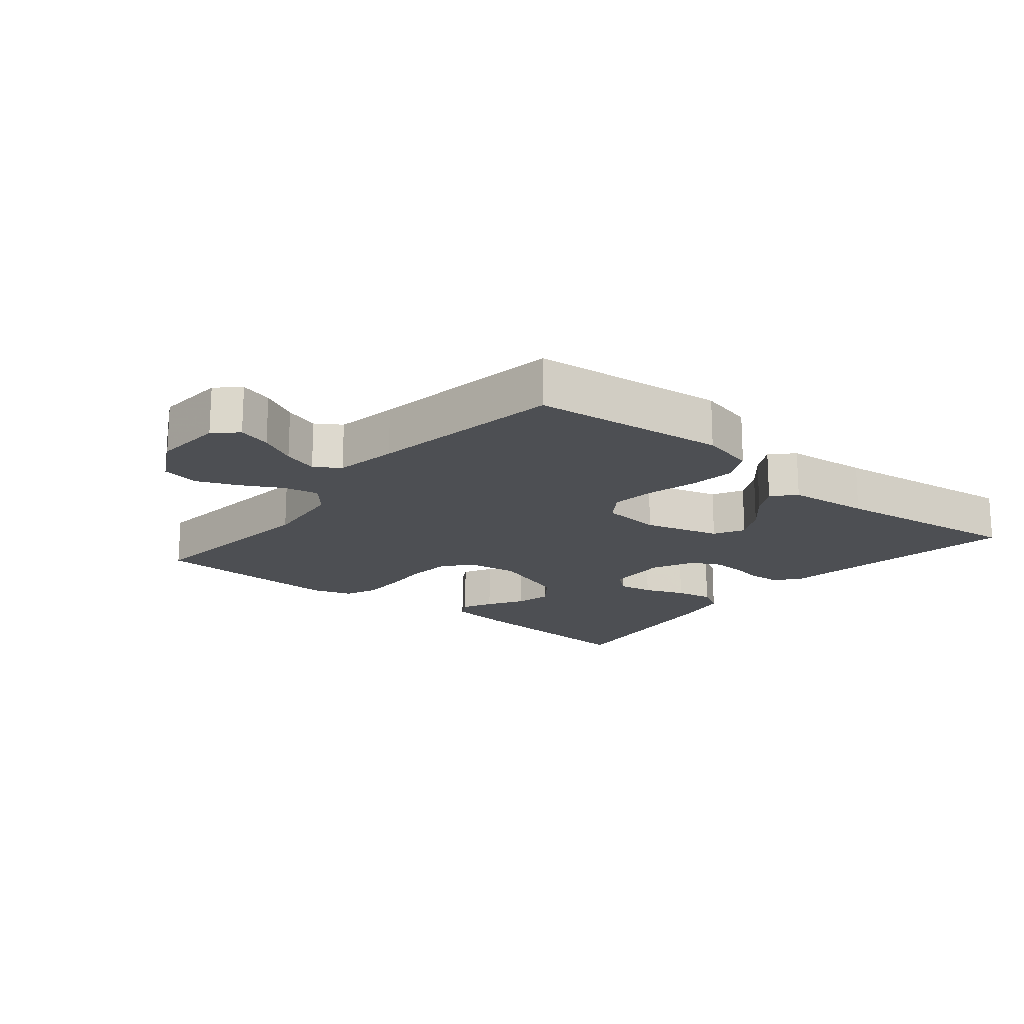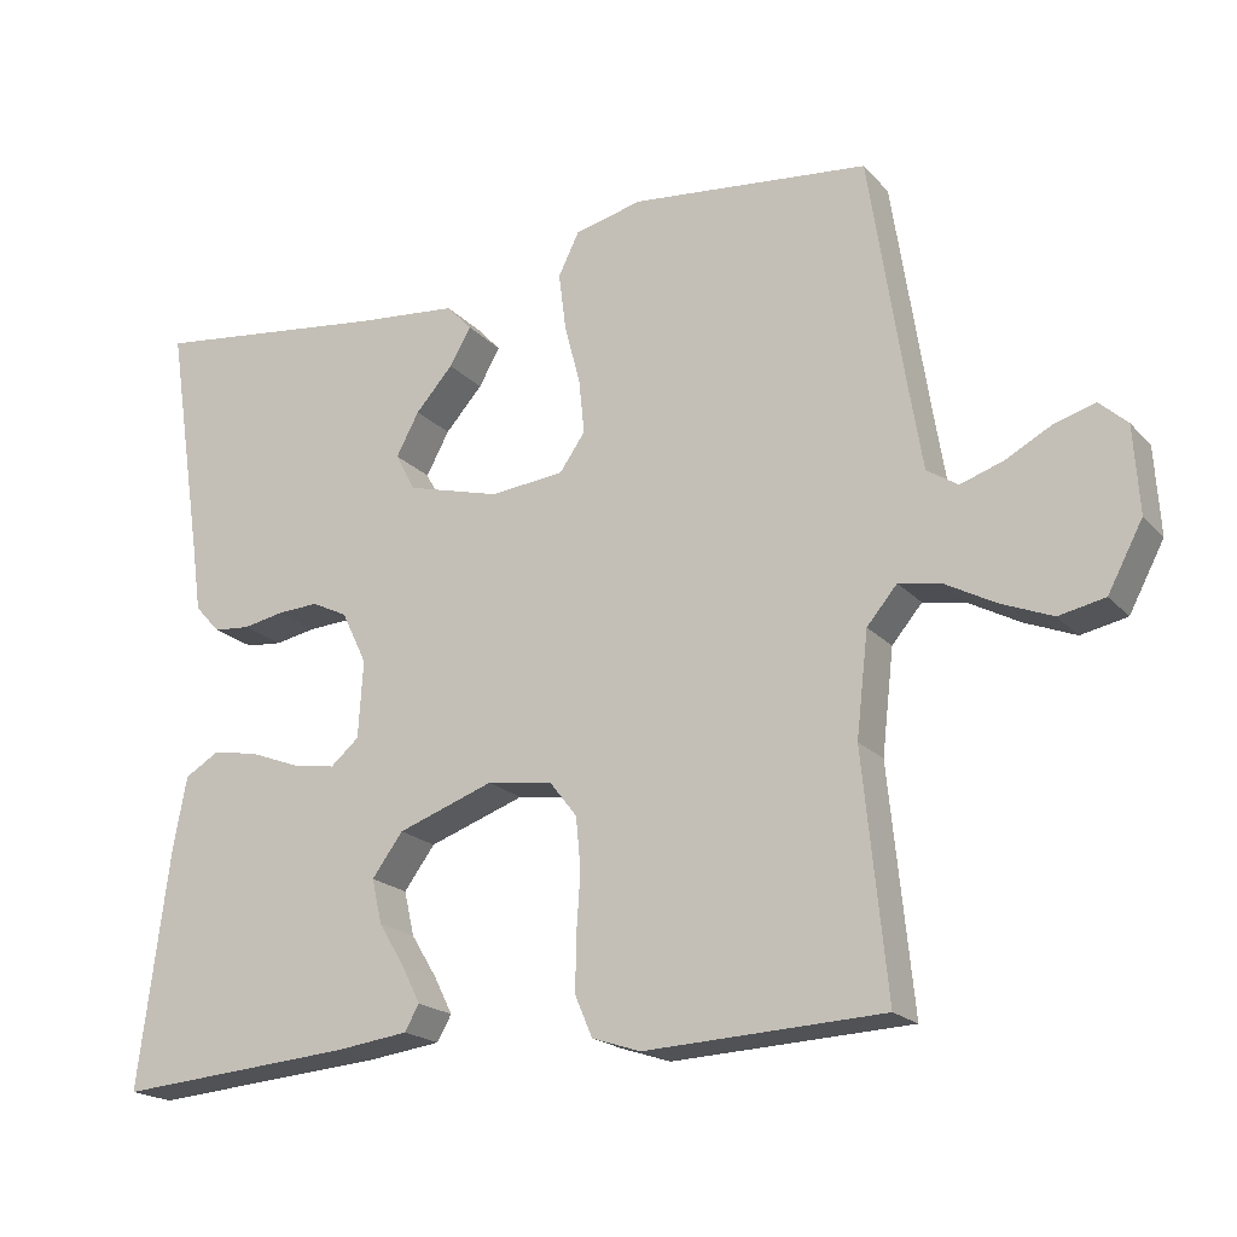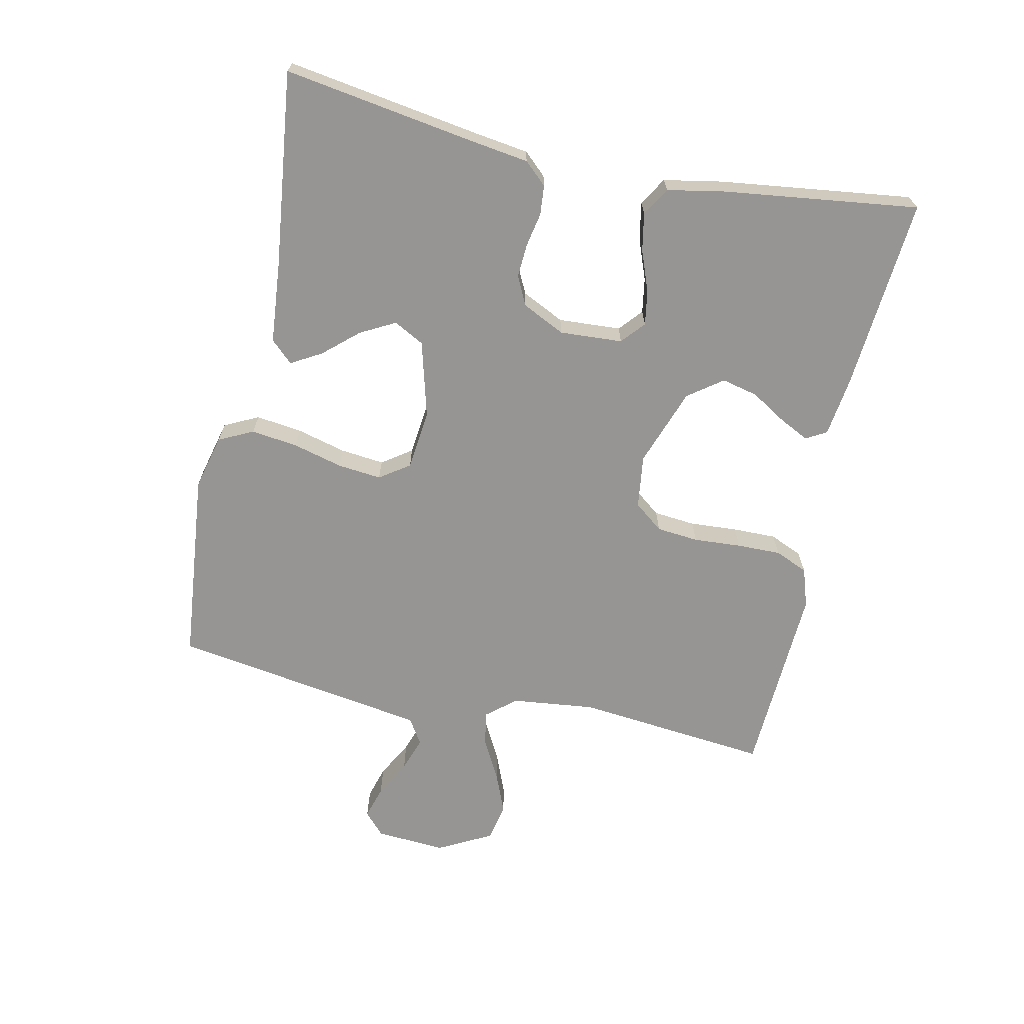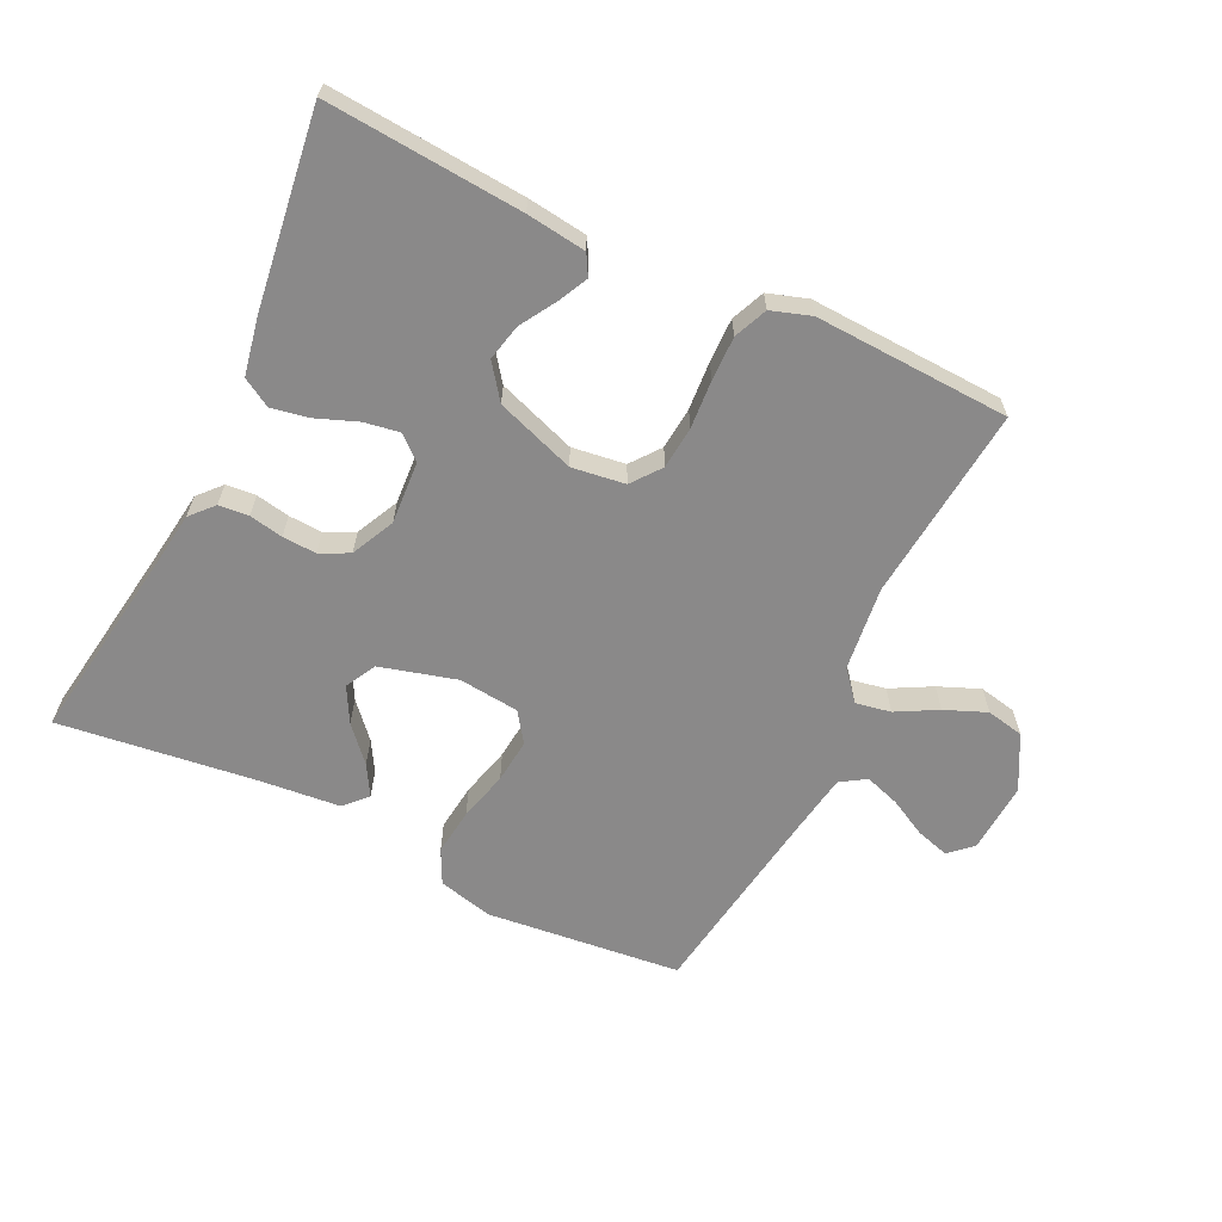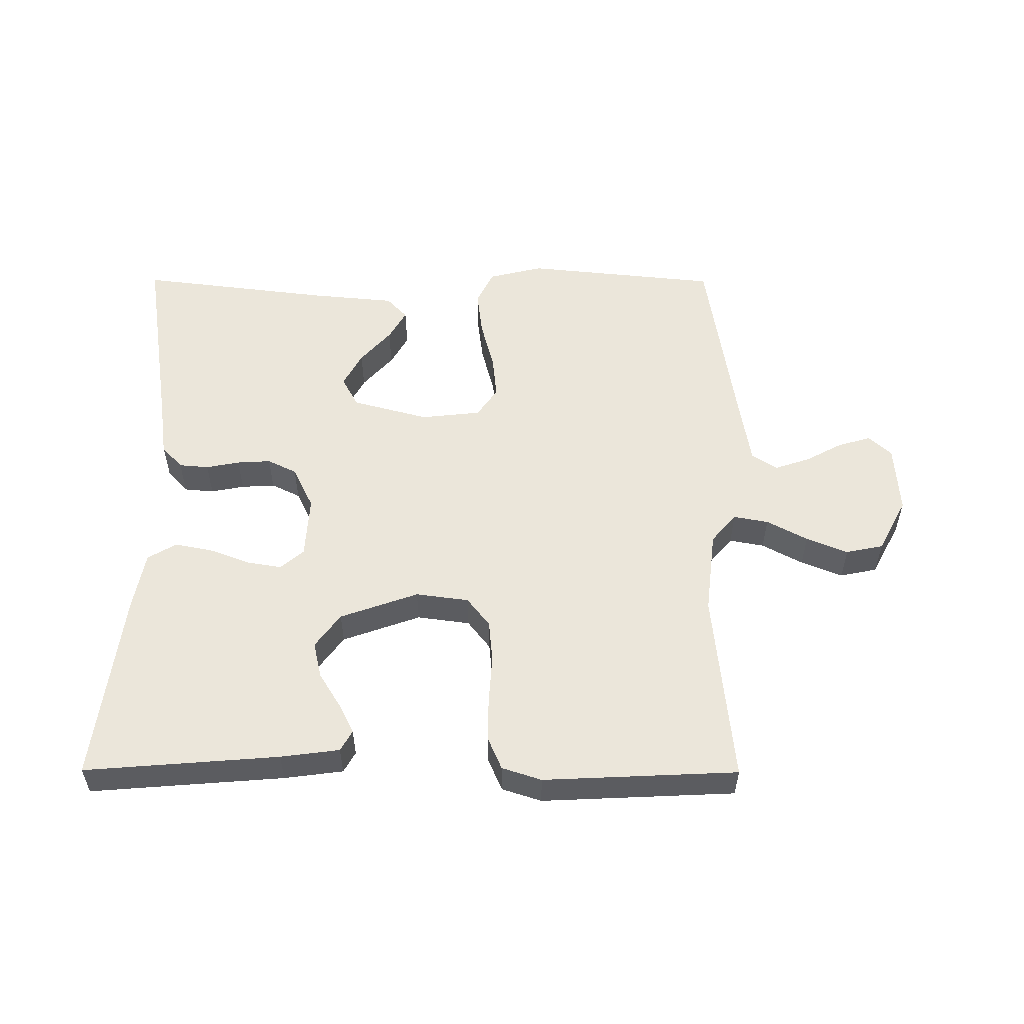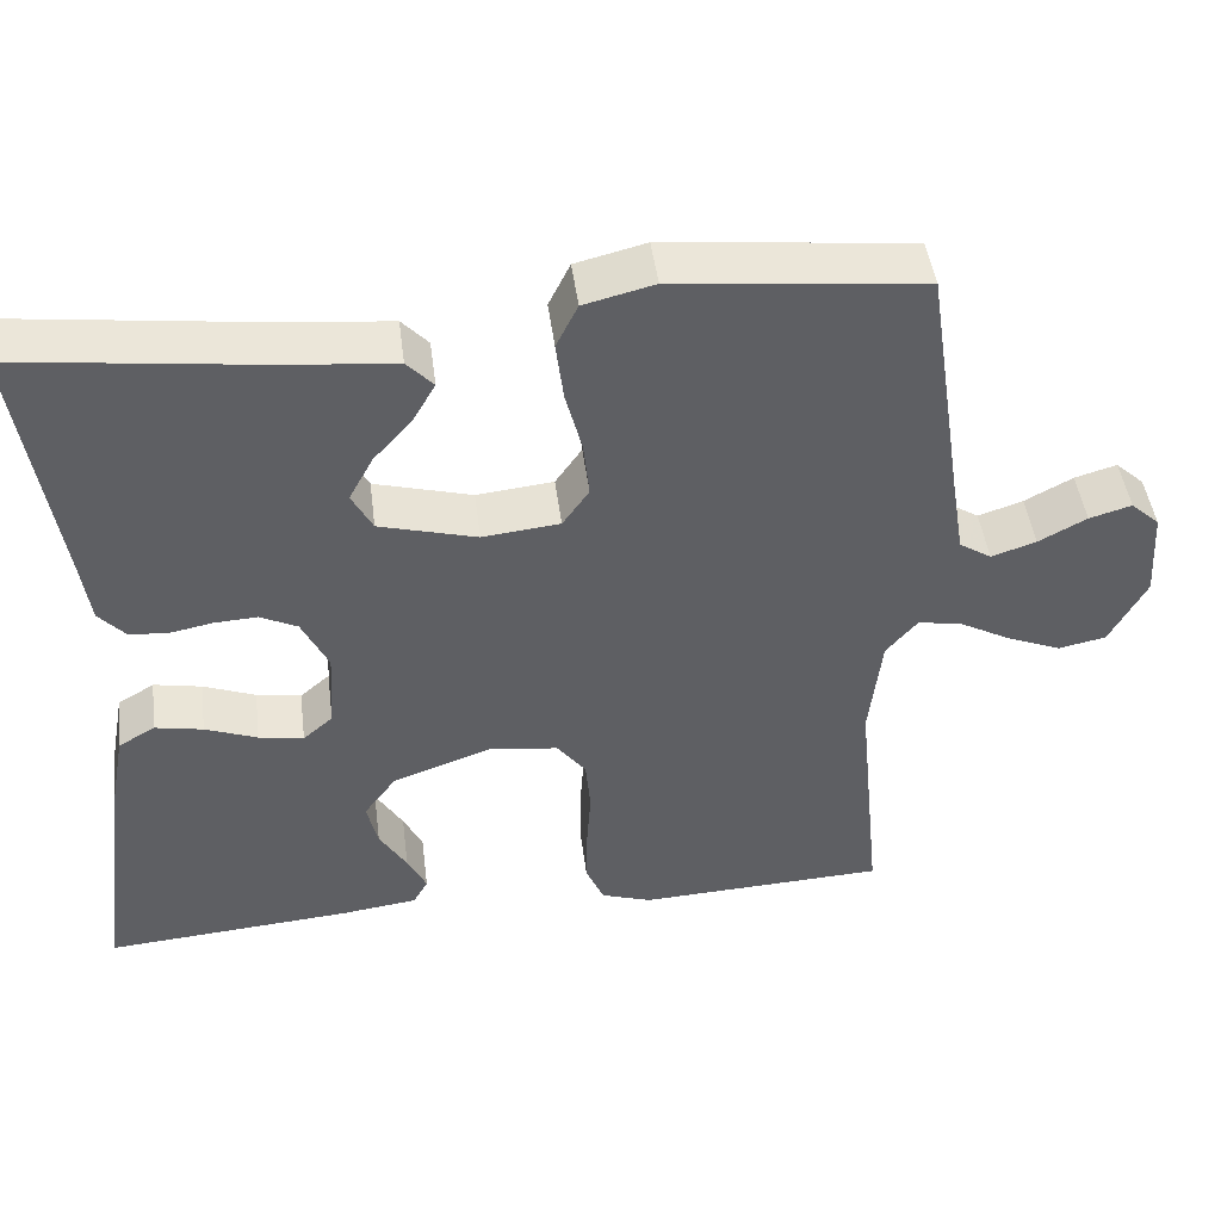
<metadata>
{"format":"obj","ext":"obj","renderer":"f3d","projection":"perspective","resolution":1024,"background":"white","views":[{"elev":-17.6,"azim":-39.3,"up":"+Y"},{"elev":-19.6,"azim":-151.1,"up":"+Z"},{"elev":-67.5,"azim":77.8,"up":"+Y"},{"elev":-63.3,"azim":154.4,"up":"+Y"},{"elev":54.7,"azim":-179.8,"up":"+Y"},{"elev":46.0,"azim":172.7,"up":"+Z"}]}
</metadata>
<code>
v 0.5 0.07 -0.5
v 0.2 0.07 -0.476
v 0.109 0.07 -0.464
v 0.091 0.07 -0.432
v 0.114 0.07 -0.386
v 0.147 0.07 -0.332
v 0.16 0.07 -0.276
v 0.121 0.07 -0.223
v 0 0.07 -0.18
v -0.082 0.07 -0.191
v -0.117 0.07 -0.236
v -0.123 0.07 -0.301
v -0.118 0.07 -0.375
v -0.117 0.07 -0.443
v -0.139 0.07 -0.494
v -0.2 0.07 -0.514
v -0.5 0.07 -0.5
v -0.47 0.07 -0.2
v -0.485 0.07 -0.07
v -0.523 0.07 -0.025
v -0.577 0.07 -0.035
v -0.64 0.07 -0.069
v -0.704 0.07 -0.095
v -0.762 0.07 -0.083
v -0.806 0.07 0
v -0.799 0.07 0.109
v -0.764 0.07 0.141
v -0.713 0.07 0.126
v -0.655 0.07 0.095
v -0.601 0.07 0.077
v -0.562 0.07 0.102
v -0.546 0.07 0.2
v -0.5 0.07 0.5
v -0.2 0.07 0.531
v -0.115 0.07 0.51
v -0.089 0.07 0.457
v -0.098 0.07 0.385
v -0.118 0.07 0.308
v -0.125 0.07 0.24
v -0.093 0.07 0.194
v 0 0.07 0.184
v 0.118 0.07 0.216
v 0.143 0.07 0.263
v 0.114 0.07 0.317
v 0.067 0.07 0.37
v 0.04 0.07 0.417
v 0.072 0.07 0.451
v 0.2 0.07 0.463
v 0.5 0.07 0.5
v 0.454 0.07 0.2
v 0.442 0.07 0.114
v 0.41 0.07 0.079
v 0.364 0.07 0.075
v 0.312 0.07 0.085
v 0.26 0.07 0.088
v 0.215 0.07 0.066
v 0.183 0.07 0
v 0.189 0.07 -0.097
v 0.225 0.07 -0.128
v 0.279 0.07 -0.119
v 0.342 0.07 -0.095
v 0.4 0.07 -0.084
v 0.444 0.07 -0.11
v 0.461 0.07 -0.2
v 0.5 0 -0.5
v 0.2 0 -0.476
v 0.109 0 -0.464
v 0.091 0 -0.432
v 0.114 0 -0.386
v 0.147 0 -0.332
v 0.16 0 -0.276
v 0.121 0 -0.223
v 0 0 -0.18
v -0.082 0 -0.191
v -0.117 0 -0.236
v -0.123 0 -0.301
v -0.118 0 -0.375
v -0.117 0 -0.443
v -0.139 0 -0.494
v -0.2 0 -0.514
v -0.5 0 -0.5
v -0.47 0 -0.2
v -0.485 0 -0.07
v -0.523 0 -0.025
v -0.577 0 -0.035
v -0.64 0 -0.069
v -0.704 0 -0.095
v -0.762 0 -0.083
v -0.806 0 0
v -0.799 0 0.109
v -0.764 0 0.141
v -0.713 0 0.126
v -0.655 0 0.095
v -0.601 0 0.077
v -0.562 0 0.102
v -0.546 0 0.2
v -0.5 0 0.5
v -0.2 0 0.531
v -0.115 0 0.51
v -0.089 0 0.457
v -0.098 0 0.385
v -0.118 0 0.308
v -0.125 0 0.24
v -0.093 0 0.194
v 0 0 0.184
v 0.118 0 0.216
v 0.143 0 0.263
v 0.114 0 0.317
v 0.067 0 0.37
v 0.04 0 0.417
v 0.072 0 0.451
v 0.2 0 0.463
v 0.5 0 0.5
v 0.454 0 0.2
v 0.442 0 0.114
v 0.41 0 0.079
v 0.364 0 0.075
v 0.312 0 0.085
v 0.26 0 0.088
v 0.215 0 0.066
v 0.183 0 0
v 0.189 0 -0.097
v 0.225 0 -0.128
v 0.279 0 -0.119
v 0.342 0 -0.095
v 0.4 0 -0.084
v 0.444 0 -0.11
v 0.461 0 -0.2
f 60 61 62 63
f 59 60 63 64
f 51 52 53 54
f 50 51 54 55
f 48 49 50 55
f 44 45 46 47
f 43 44 47 48
f 35 36 37 38
f 35 38 39
f 32 33 34 35
f 31 32 35 39
f 30 31 39 40
f 26 27 28 29
f 26 29 30
f 25 26 30
f 21 22 23 24
f 21 24 25 30
f 15 16 17 18
f 15 18 19
f 12 13 14 15
f 12 15 19
f 11 12 19 20
f 3 4 5 6
f 1 2 3 6
f 59 64 1 6
f 43 48 55 56
f 42 43 56 57
f 41 42 57 58
f 20 21 30 40
f 10 11 20 40
f 9 10 40 41
f 8 9 41 58
f 59 6 7
f 7 8 58 59
f 127 126 125 124
f 128 127 124 123
f 118 117 116 115
f 119 118 115 114
f 119 114 113 112
f 111 110 109 108
f 112 111 108 107
f 102 101 100 99
f 103 102 99
f 99 98 97 96
f 103 99 96 95
f 104 103 95 94
f 93 92 91 90
f 94 93 90
f 94 90 89
f 88 87 86 85
f 94 89 88 85
f 82 81 80 79
f 83 82 79
f 79 78 77 76
f 83 79 76
f 84 83 76 75
f 70 69 68 67
f 70 67 66 65
f 70 65 128 123
f 120 119 112 107
f 121 120 107 106
f 122 121 106 105
f 104 94 85 84
f 104 84 75 74
f 105 104 74 73
f 122 105 73 72
f 71 70 123
f 123 122 72 71
f 1 65 66 2
f 2 66 67 3
f 3 67 68 4
f 4 68 69 5
f 5 69 70 6
f 6 70 71 7
f 7 71 72 8
f 8 72 73 9
f 9 73 74 10
f 10 74 75 11
f 11 75 76 12
f 12 76 77 13
f 13 77 78 14
f 14 78 79 15
f 15 79 80 16
f 16 80 81 17
f 17 81 82 18
f 18 82 83 19
f 19 83 84 20
f 20 84 85 21
f 21 85 86 22
f 22 86 87 23
f 23 87 88 24
f 24 88 89 25
f 25 89 90 26
f 26 90 91 27
f 27 91 92 28
f 28 92 93 29
f 29 93 94 30
f 30 94 95 31
f 31 95 96 32
f 32 96 97 33
f 33 97 98 34
f 34 98 99 35
f 35 99 100 36
f 36 100 101 37
f 37 101 102 38
f 38 102 103 39
f 39 103 104 40
f 40 104 105 41
f 41 105 106 42
f 42 106 107 43
f 43 107 108 44
f 44 108 109 45
f 45 109 110 46
f 46 110 111 47
f 47 111 112 48
f 48 112 113 49
f 49 113 114 50
f 50 114 115 51
f 51 115 116 52
f 52 116 117 53
f 53 117 118 54
f 54 118 119 55
f 55 119 120 56
f 56 120 121 57
f 57 121 122 58
f 58 122 123 59
f 59 123 124 60
f 60 124 125 61
f 61 125 126 62
f 62 126 127 63
f 63 127 128 64
f 64 128 65 1

</code>
